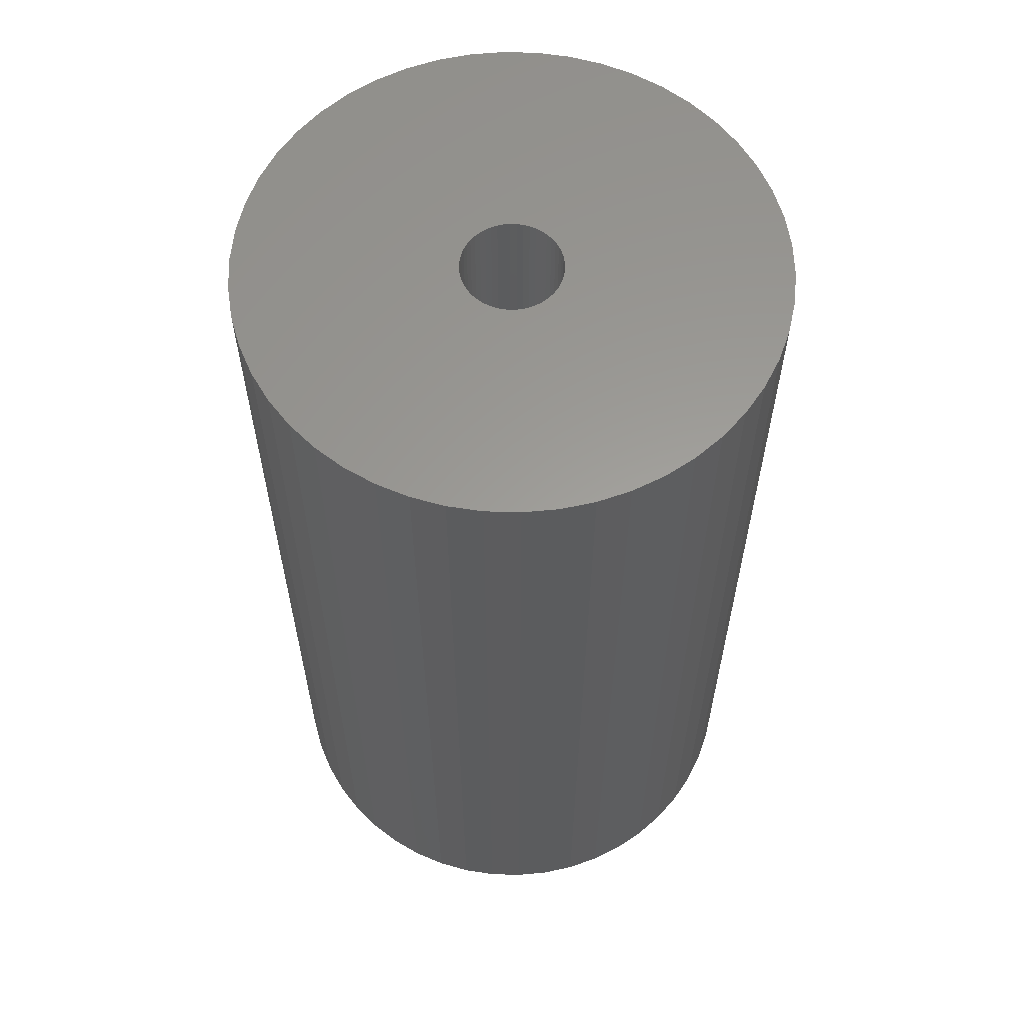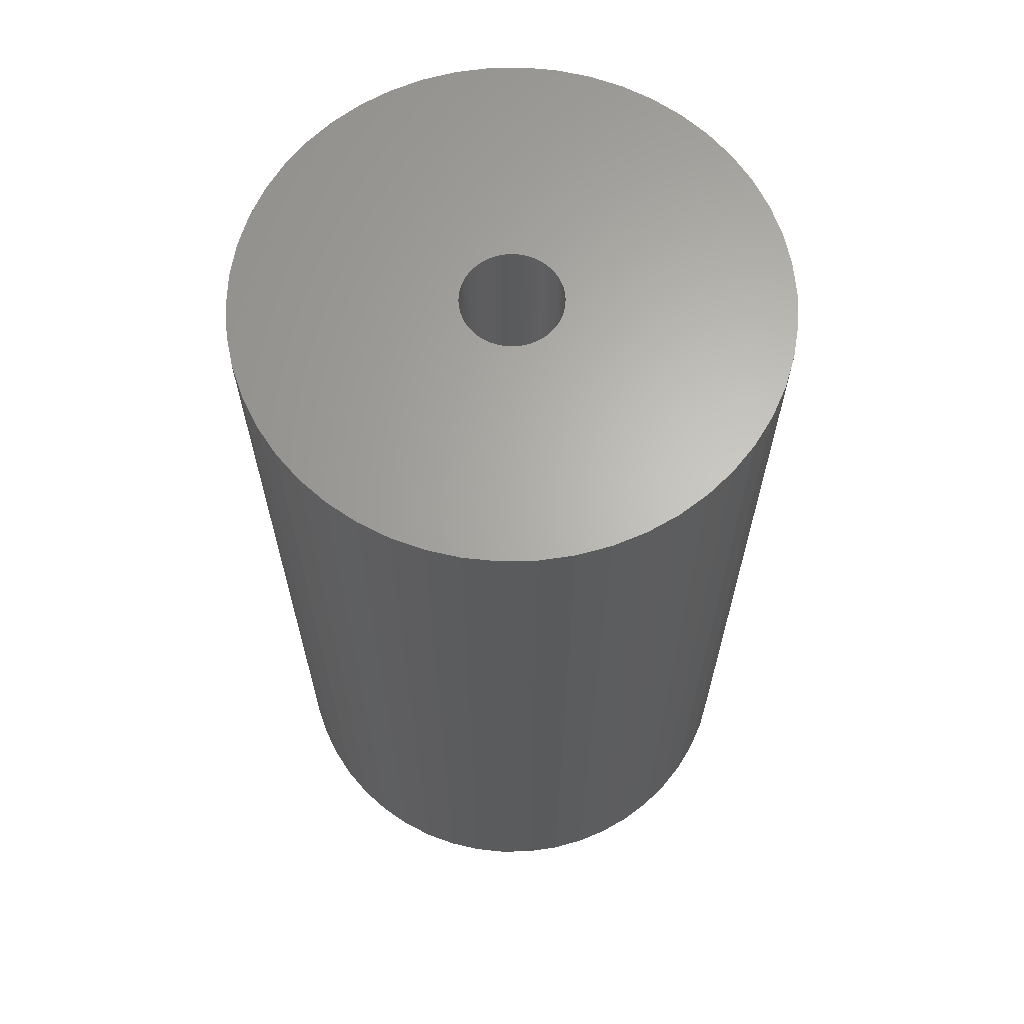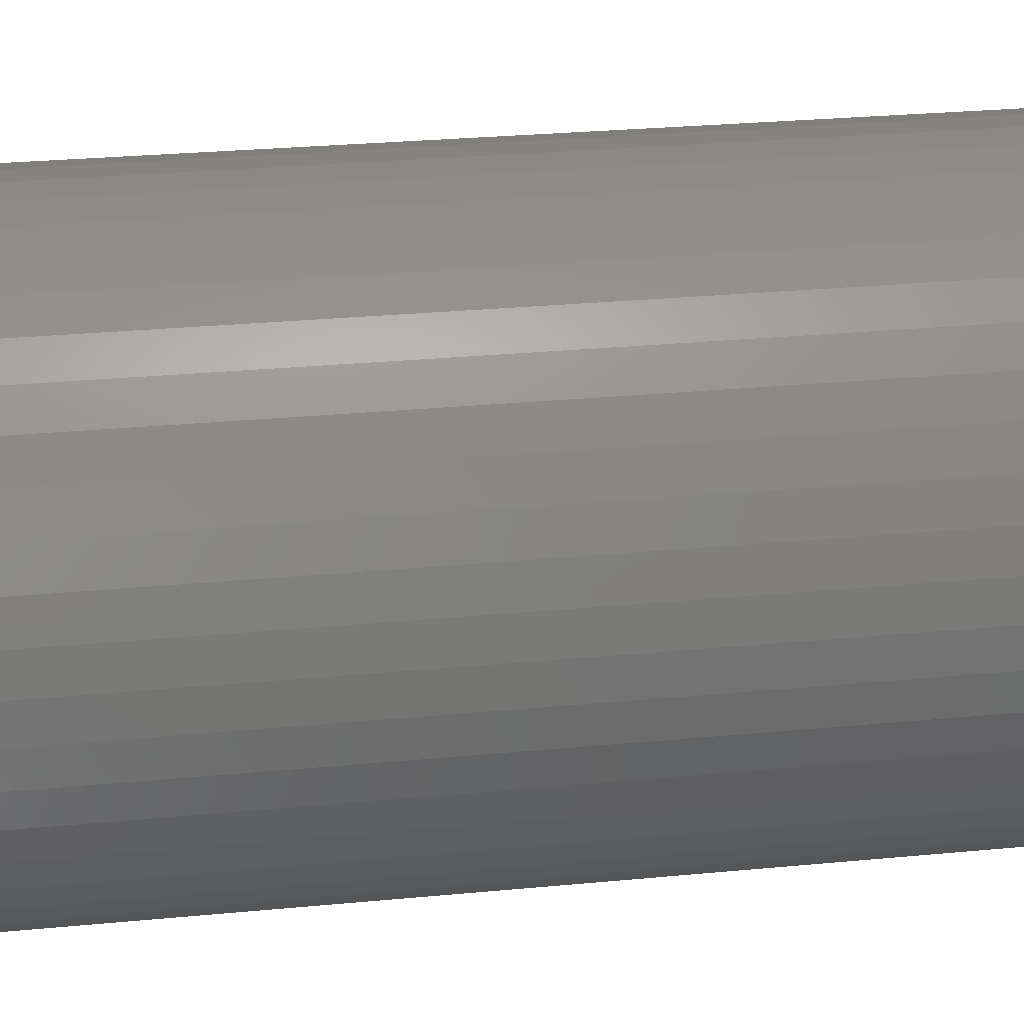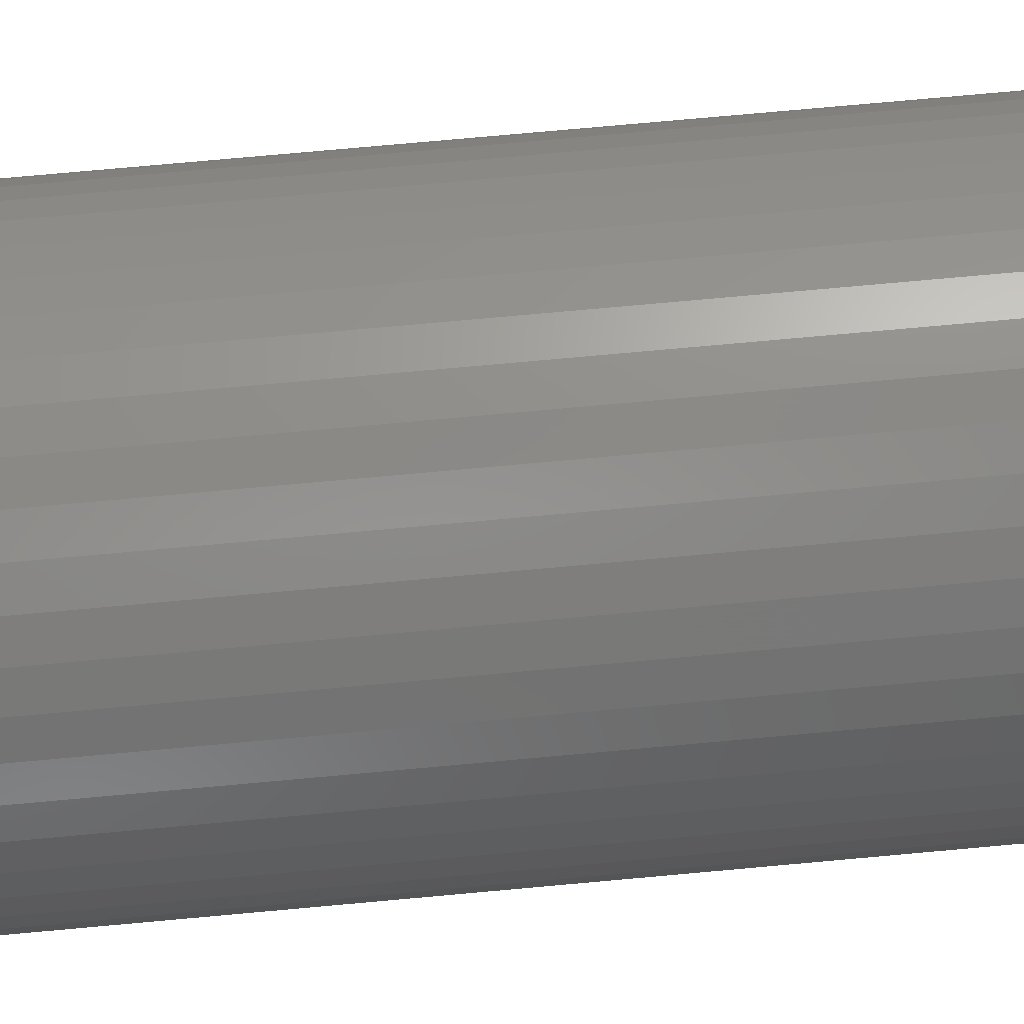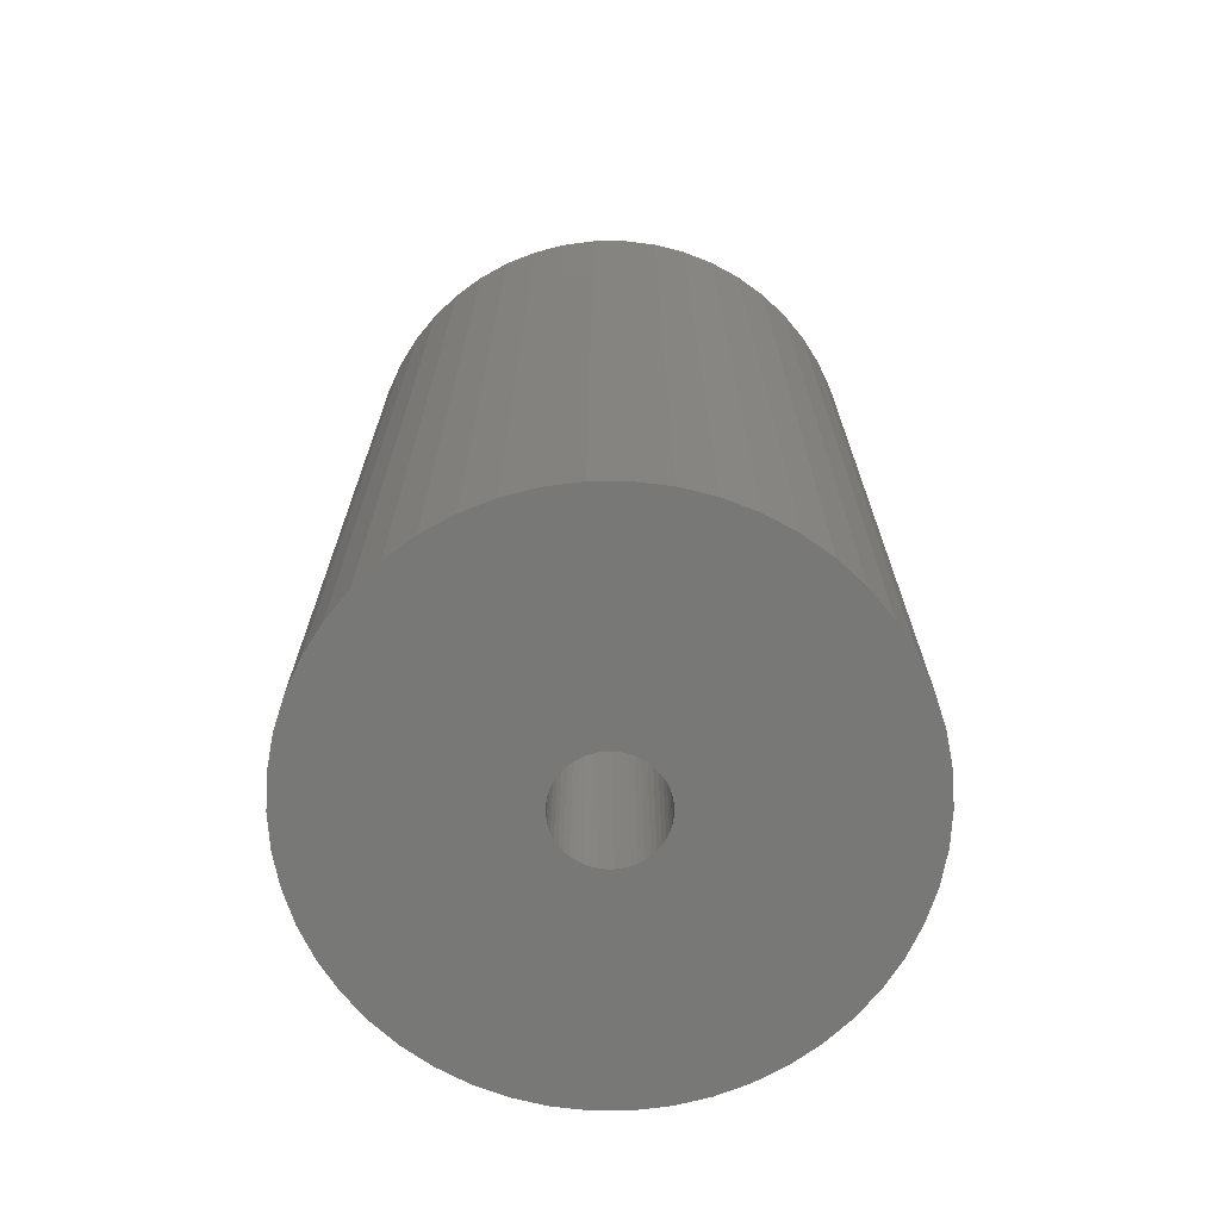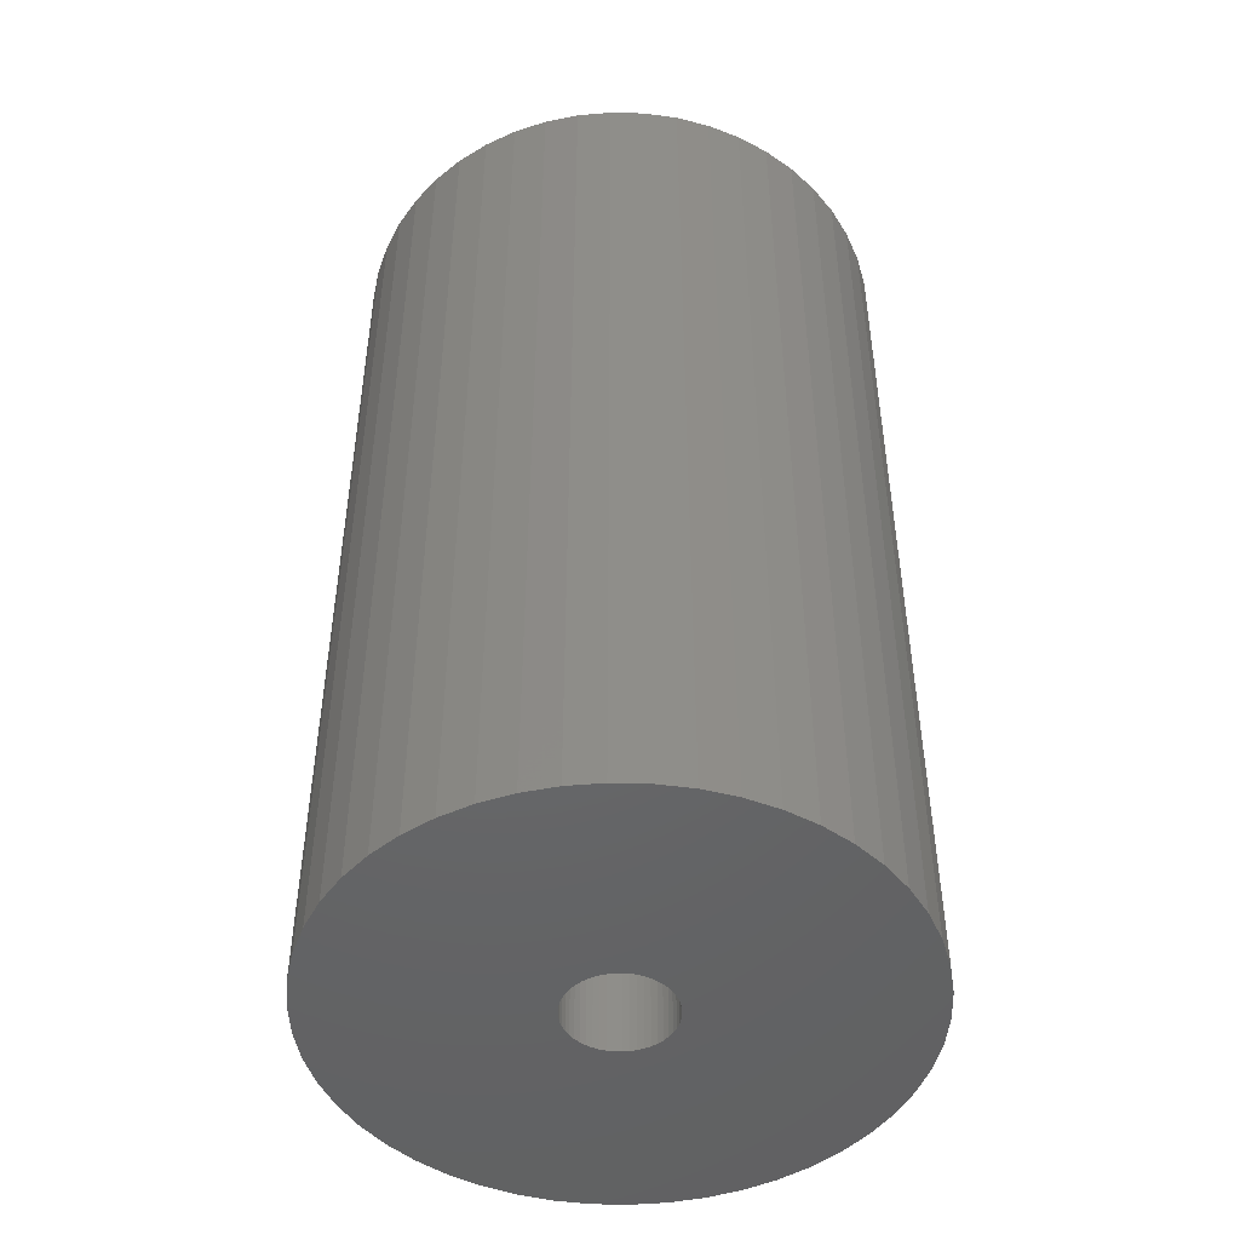
<metadata>
{"format":"stl","ext":"stl","renderer":"f3d","projection":"perspective","resolution":1024,"background":"white","views":[{"elev":60.3,"azim":-106.2,"up":"+Z"},{"elev":64.9,"azim":-8.5,"up":"+Z"},{"elev":28.0,"azim":-98.3,"up":"+Y"},{"elev":80.0,"azim":84.9,"up":"+Y"},{"elev":-70.5,"azim":137.0,"up":"+Z"},{"elev":-47.5,"azim":-23.2,"up":"+Z"}]}
</metadata>
<code>
# stl→obj: 200 verts, 400 faces
v 12 0 21
v 11.91 1.504 -21
v 11.91 1.504 21
v 12 0 -21
v -12 0 -21
v -11.91 1.504 21
v -11.91 1.504 -21
v -12 0 21
v 0.7535 11.98 -21
v -0.7535 11.98 21
v 0.7535 11.98 21
v -0.7535 11.98 -21
v 8.748 8.215 -21
v 7.649 9.246 21
v 8.748 8.215 21
v 7.649 9.246 -21
v -7.649 9.246 -21
v -8.748 8.215 21
v -7.649 9.246 21
v -8.748 8.215 -21
v -3.708 11.41 -21
v -5.109 10.86 21
v -3.708 11.41 21
v -5.109 10.86 -21
v 11.16 4.417 21
v 10.52 5.781 -21
v 10.52 5.781 21
v 11.16 4.417 -21
v 11.62 2.984 -21
v 11.62 2.984 21
v 9.708 7.053 -21
v 9.708 7.053 21
v 5.109 10.86 -21
v 3.708 11.41 21
v 5.109 10.86 21
v 3.708 11.41 -21
v 2.249 11.79 21
v 2.249 11.79 -21
v 6.43 10.13 21
v 6.43 10.13 -21
v -10.52 5.781 -21
v -9.708 7.053 21
v -9.708 7.053 -21
v -10.52 5.781 21
v -11.62 2.984 -21
v -11.16 4.417 21
v -11.16 4.417 -21
v -11.62 2.984 21
v -6.43 10.13 -21
v -6.43 10.13 21
v -2.249 11.79 21
v -2.249 11.79 -21
v 11.91 -1.504 21
v 11.91 -1.504 -21
v 0.7535 -11.98 -21
v 2.249 -11.79 21
v 0.7535 -11.98 21
v 2.249 -11.79 -21
v 9.708 -7.053 21
v 10.52 -5.781 -21
v 10.52 -5.781 21
v 9.708 -7.053 -21
v 11.62 -2.984 21
v 11.62 -2.984 -21
v -6.43 -10.13 -21
v -5.109 -10.86 21
v -6.43 -10.13 21
v -5.109 -10.86 -21
v -11.16 -4.417 -21
v -11.62 -2.984 21
v -11.62 -2.984 -21
v -11.16 -4.417 21
v 3.708 -11.41 -21
v 5.109 -10.86 21
v 3.708 -11.41 21
v 5.109 -10.86 -21
v 2.25 0 21
v 2.232 0.282 21
v 2.179 0.5596 21
v 2.232 -0.282 21
v 2.092 0.8283 21
v 1.972 1.084 21
v 2.179 -0.5596 21
v 1.82 1.323 21
v 11.16 -4.417 21
v 1.64 1.54 21
v 2.092 -0.8283 21
v 1.434 1.734 21
v 1.206 1.9 21
v 1.972 -1.084 21
v 0.958 2.036 21
v 1.82 -1.323 21
v 0.6953 2.14 21
v 0.4216 2.21 21
v 0.1413 2.246 21
v -0.1413 2.246 21
v -0.4216 2.21 21
v -0.6953 2.14 21
v -0.958 2.036 21
v -1.206 1.9 21
v -1.434 1.734 21
v -1.64 1.54 21
v -1.82 1.323 21
v 8.748 -8.215 21
v 1.64 -1.54 21
v 7.649 -9.246 21
v 1.434 -1.734 21
v 6.43 -10.13 21
v 1.206 -1.9 21
v 0.958 -2.036 21
v 0.6953 -2.14 21
v 0.4216 -2.21 21
v 0.1413 -2.246 21
v -0.1413 -2.246 21
v -0.7535 -11.98 21
v -0.4216 -2.21 21
v -2.249 -11.79 21
v -0.6953 -2.14 21
v -3.708 -11.41 21
v -0.958 -2.036 21
v -1.206 -1.9 21
v -1.434 -1.734 21
v -7.649 -9.246 21
v -1.64 -1.54 21
v -8.748 -8.215 21
v -1.82 -1.323 21
v -9.708 -7.053 21
v -1.972 -1.084 21
v -10.52 -5.781 21
v -2.092 -0.8283 21
v -2.179 -0.5596 21
v -2.232 -0.282 21
v -11.91 -1.504 21
v -2.25 0 21
v -1.972 1.084 21
v -2.092 0.8283 21
v -2.179 0.5596 21
v -2.232 0.282 21
v 11.16 -4.417 -21
v 7.649 -9.246 -21
v 8.748 -8.215 -21
v -2.249 -11.79 -21
v -0.7535 -11.98 -21
v -8.748 -8.215 -21
v -7.649 -9.246 -21
v -9.708 -7.053 -21
v -11.91 -1.504 -21
v 6.43 -10.13 -21
v -10.52 -5.781 -21
v 2.25 0 -21
v 2.232 -0.282 -21
v 2.179 -0.5596 -21
v 2.232 0.282 -21
v 2.092 -0.8283 -21
v 1.972 -1.084 -21
v 2.179 0.5596 -21
v 1.82 -1.323 -21
v 1.64 -1.54 -21
v 2.092 0.8283 -21
v 1.434 -1.734 -21
v 1.206 -1.9 -21
v 1.972 1.084 -21
v 0.958 -2.036 -21
v 1.82 1.323 -21
v 0.6953 -2.14 -21
v 0.4216 -2.21 -21
v 0.1413 -2.246 -21
v -0.1413 -2.246 -21
v -0.4216 -2.21 -21
v -0.6953 -2.14 -21
v -3.708 -11.41 -21
v -0.958 -2.036 -21
v -1.206 -1.9 -21
v -1.434 -1.734 -21
v -1.64 -1.54 -21
v -1.82 -1.323 -21
v 1.64 1.54 -21
v 1.434 1.734 -21
v 1.206 1.9 -21
v 0.958 2.036 -21
v 0.6953 2.14 -21
v 0.4216 2.21 -21
v 0.1413 2.246 -21
v -0.1413 2.246 -21
v -0.4216 2.21 -21
v -0.6953 2.14 -21
v -0.958 2.036 -21
v -1.206 1.9 -21
v -1.434 1.734 -21
v -1.64 1.54 -21
v -1.82 1.323 -21
v -1.972 1.084 -21
v -2.092 0.8283 -21
v -2.179 0.5596 -21
v -2.232 0.282 -21
v -2.25 0 -21
v -1.972 -1.084 -21
v -2.092 -0.8283 -21
v -2.179 -0.5596 -21
v -2.232 -0.282 -21
f 1 2 3
f 2 1 4
f 5 6 7
f 6 5 8
f 9 10 11
f 10 9 12
f 13 14 15
f 14 13 16
f 17 18 19
f 18 17 20
f 21 22 23
f 22 21 24
f 25 26 27
f 26 25 28
f 3 29 30
f 29 3 2
f 27 31 32
f 31 27 26
f 33 34 35
f 34 33 36
f 36 37 34
f 37 36 38
f 16 39 14
f 39 16 40
f 41 42 43
f 42 41 44
f 43 18 20
f 18 43 42
f 45 46 47
f 46 45 48
f 49 19 50
f 19 49 17
f 12 51 10
f 51 12 52
f 53 4 1
f 4 53 54
f 55 56 57
f 56 55 58
f 30 28 25
f 28 30 29
f 32 13 15
f 13 32 31
f 38 11 37
f 11 38 9
f 40 35 39
f 35 40 33
f 47 44 41
f 44 47 46
f 59 60 61
f 60 59 62
f 63 54 53
f 54 63 64
f 65 66 67
f 66 65 68
f 69 70 71
f 70 69 72
f 73 74 75
f 74 73 76
f 58 75 56
f 75 58 73
f 77 1 3
f 78 3 30
f 1 77 53
f 79 30 25
f 80 53 77
f 81 25 27
f 53 80 63
f 82 27 32
f 83 63 80
f 84 32 15
f 63 83 85
f 86 15 14
f 87 85 83
f 88 14 39
f 85 87 61
f 89 39 35
f 90 61 87
f 91 35 34
f 61 90 59
f 92 59 90
f 93 34 37
f 3 78 77
f 30 79 78
f 25 81 79
f 27 82 81
f 32 84 82
f 15 86 84
f 14 88 86
f 39 89 88
f 35 91 89
f 94 37 11
f 34 93 91
f 37 94 93
f 11 95 94
f 11 96 95
f 10 96 11
f 96 10 97
f 51 97 10
f 97 51 98
f 23 98 51
f 98 23 99
f 22 99 23
f 99 22 100
f 50 100 22
f 100 50 101
f 19 101 50
f 101 19 102
f 18 102 19
f 102 18 103
f 42 103 18
f 59 92 104
f 105 104 92
f 104 105 106
f 107 106 105
f 106 107 108
f 109 108 107
f 108 109 74
f 110 74 109
f 74 110 75
f 111 75 110
f 75 111 56
f 112 56 111
f 56 112 57
f 113 57 112
f 114 57 113
f 115 114 116
f 117 116 118
f 114 115 57
f 119 118 120
f 66 120 121
f 67 121 122
f 123 122 124
f 125 124 126
f 127 126 128
f 129 128 130
f 72 130 131
f 70 131 132
f 116 117 115
f 133 132 134
f 103 42 135
f 118 119 117
f 44 135 42
f 120 66 119
f 135 44 136
f 121 67 66
f 46 136 44
f 122 123 67
f 136 46 137
f 124 125 123
f 48 137 46
f 126 127 125
f 137 48 138
f 128 129 127
f 6 138 48
f 130 72 129
f 138 6 134
f 131 70 72
f 8 134 6
f 132 133 70
f 134 8 133
f 7 48 45
f 48 7 6
f 24 50 22
f 50 24 49
f 52 23 51
f 23 52 21
f 61 139 85
f 139 61 60
f 140 104 106
f 104 140 141
f 85 64 63
f 64 85 139
f 142 115 117
f 115 142 143
f 144 123 125
f 123 144 145
f 144 127 146
f 127 144 125
f 147 8 5
f 8 147 133
f 76 108 74
f 108 76 148
f 143 57 115
f 57 143 55
f 145 67 123
f 67 145 65
f 146 129 149
f 129 146 127
f 149 72 69
f 72 149 129
f 150 4 54
f 151 54 64
f 4 150 2
f 152 64 139
f 153 2 150
f 154 139 60
f 2 153 29
f 155 60 62
f 156 29 153
f 157 62 141
f 29 156 28
f 158 141 140
f 159 28 156
f 160 140 148
f 28 159 26
f 161 148 76
f 162 26 159
f 163 76 73
f 26 162 31
f 164 31 162
f 165 73 58
f 54 151 150
f 64 152 151
f 139 154 152
f 60 155 154
f 62 157 155
f 141 158 157
f 140 160 158
f 148 161 160
f 76 163 161
f 166 58 55
f 73 165 163
f 58 166 165
f 55 167 166
f 55 168 167
f 143 168 55
f 168 143 169
f 142 169 143
f 169 142 170
f 171 170 142
f 170 171 172
f 68 172 171
f 172 68 173
f 65 173 68
f 173 65 174
f 145 174 65
f 174 145 175
f 144 175 145
f 175 144 176
f 146 176 144
f 31 164 13
f 177 13 164
f 13 177 16
f 178 16 177
f 16 178 40
f 179 40 178
f 40 179 33
f 180 33 179
f 33 180 36
f 181 36 180
f 36 181 38
f 182 38 181
f 38 182 9
f 183 9 182
f 184 9 183
f 12 184 185
f 52 185 186
f 184 12 9
f 21 186 187
f 24 187 188
f 49 188 189
f 17 189 190
f 20 190 191
f 43 191 192
f 41 192 193
f 47 193 194
f 45 194 195
f 185 52 12
f 7 195 196
f 176 146 197
f 186 21 52
f 149 197 146
f 187 24 21
f 197 149 198
f 188 49 24
f 69 198 149
f 189 17 49
f 198 69 199
f 190 20 17
f 71 199 69
f 191 43 20
f 199 71 200
f 192 41 43
f 147 200 71
f 193 47 41
f 200 147 196
f 194 45 47
f 5 196 147
f 195 7 45
f 196 5 7
f 71 133 147
f 133 71 70
f 148 106 108
f 106 148 140
f 104 62 59
f 62 104 141
f 171 117 119
f 117 171 142
f 68 119 66
f 119 68 171
f 137 193 136
f 193 137 194
f 162 84 164
f 84 162 82
f 182 93 94
f 93 182 181
f 181 91 93
f 91 181 180
f 187 98 99
f 98 187 186
f 136 192 135
f 192 136 193
f 152 80 151
f 80 152 83
f 178 86 88
f 86 178 177
f 179 88 89
f 88 179 178
f 103 190 102
f 190 103 191
f 188 99 100
f 99 188 187
f 185 96 97
f 96 185 184
f 150 78 153
f 78 150 77
f 154 83 152
f 83 154 87
f 174 124 122
f 124 174 175
f 160 109 107
f 109 160 161
f 164 86 177
f 86 164 84
f 184 95 96
f 95 184 183
f 180 89 91
f 89 180 179
f 134 195 138
f 195 134 196
f 135 191 103
f 191 135 192
f 186 97 98
f 97 186 185
f 189 100 101
f 100 189 188
f 190 101 102
f 101 190 189
f 151 77 150
f 77 151 80
f 157 90 155
f 90 157 92
f 124 176 126
f 176 124 175
f 166 113 112
f 113 166 167
f 159 82 162
f 82 159 81
f 156 81 159
f 81 156 79
f 153 79 156
f 79 153 78
f 183 94 95
f 94 183 182
f 138 194 137
f 194 138 195
f 155 87 154
f 87 155 90
f 168 116 114
f 116 168 169
f 132 196 134
f 196 132 200
f 130 199 131
f 199 130 198
f 163 111 110
f 111 163 165
f 165 112 111
f 112 165 166
f 158 92 157
f 92 158 105
f 167 114 113
f 114 167 168
f 172 121 120
f 121 172 173
f 170 120 118
f 120 170 172
f 131 200 132
f 200 131 199
f 126 197 128
f 197 126 176
f 128 198 130
f 198 128 197
f 161 110 109
f 110 161 163
f 158 107 105
f 107 158 160
f 173 122 121
f 122 173 174
f 169 118 116
f 118 169 170

</code>
